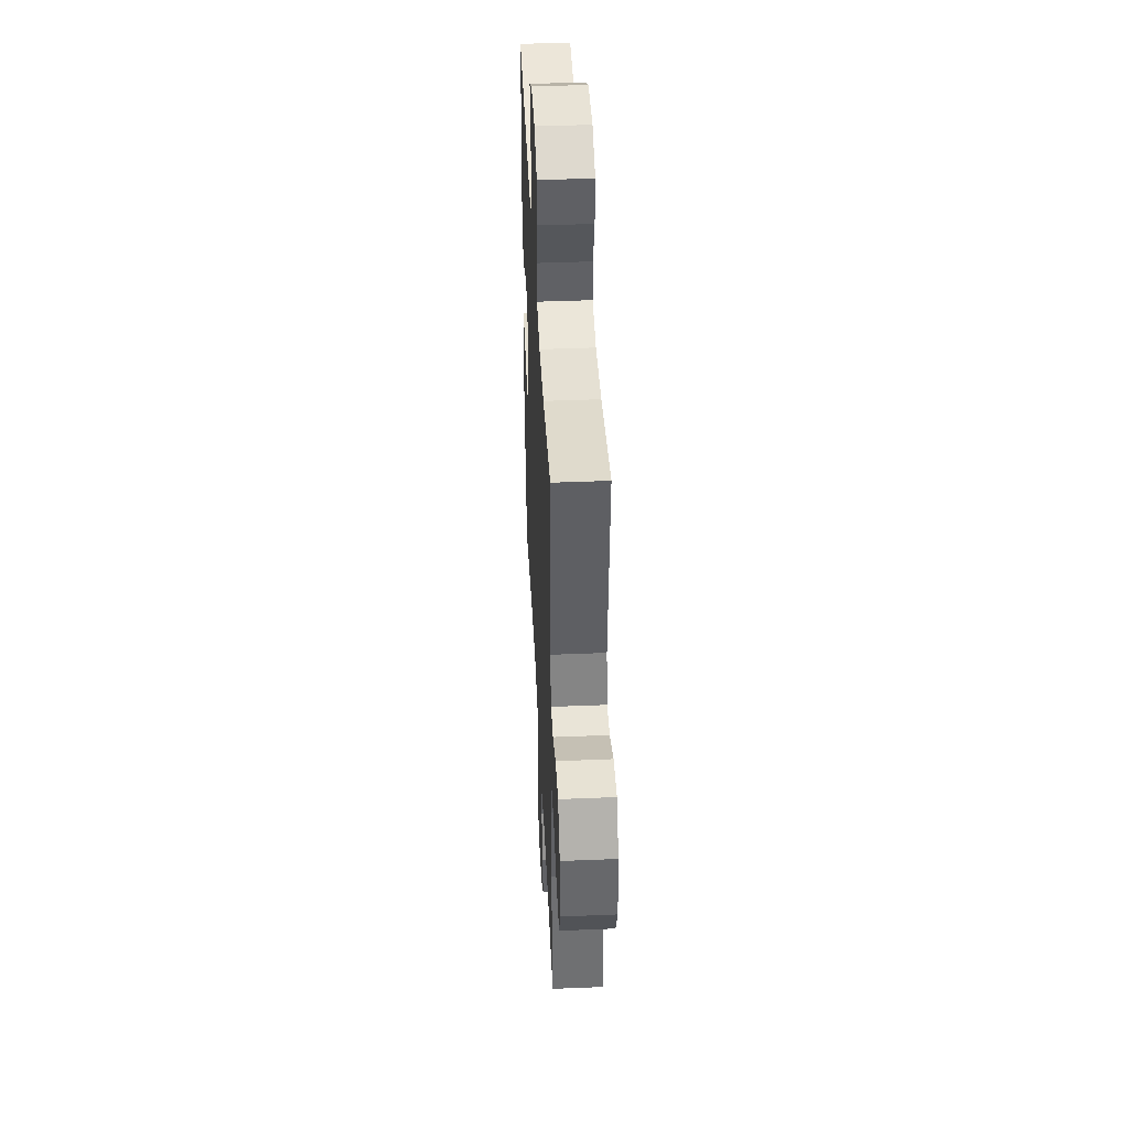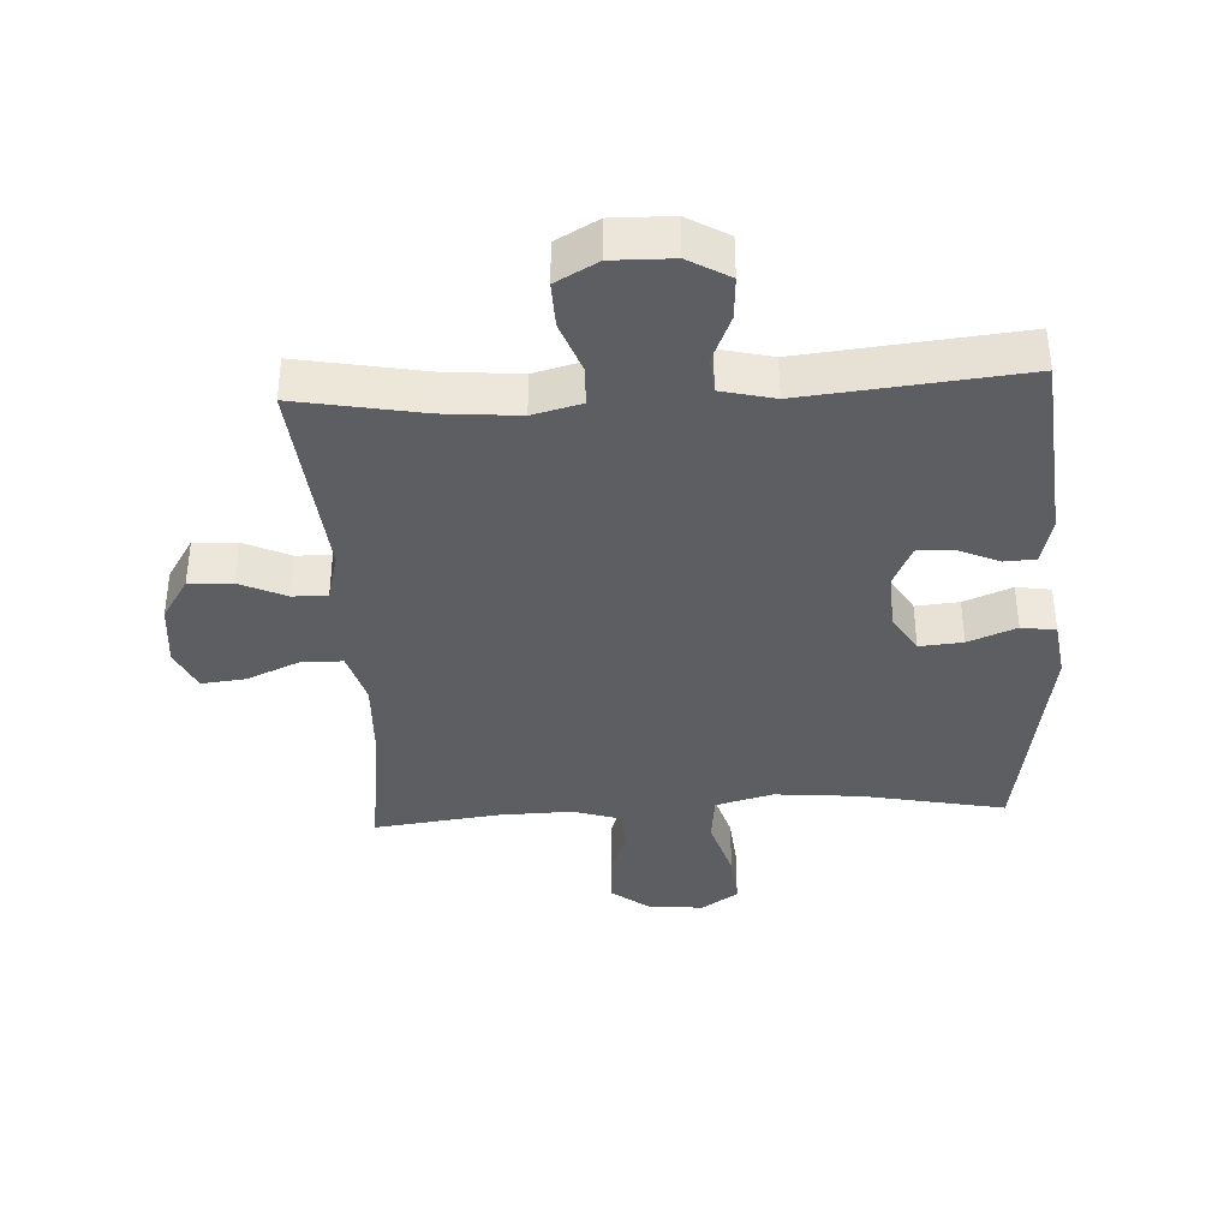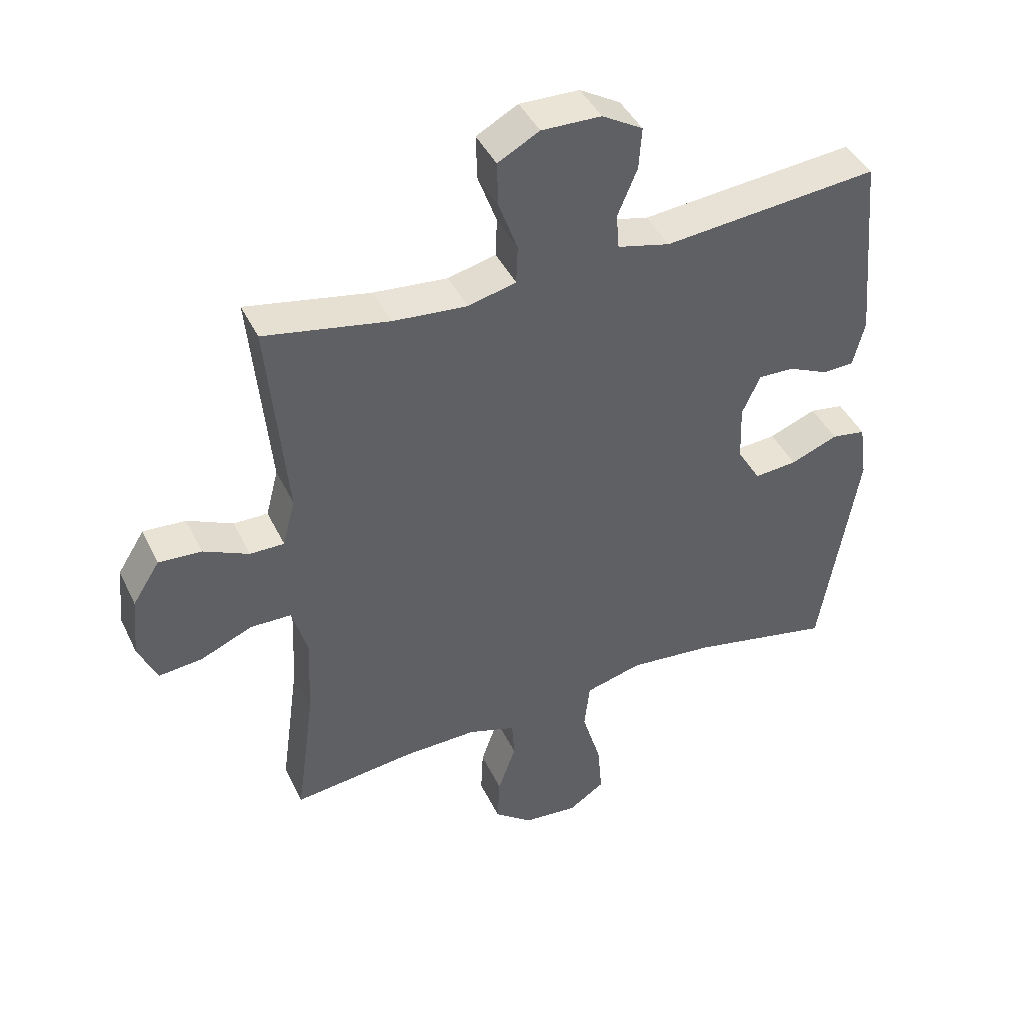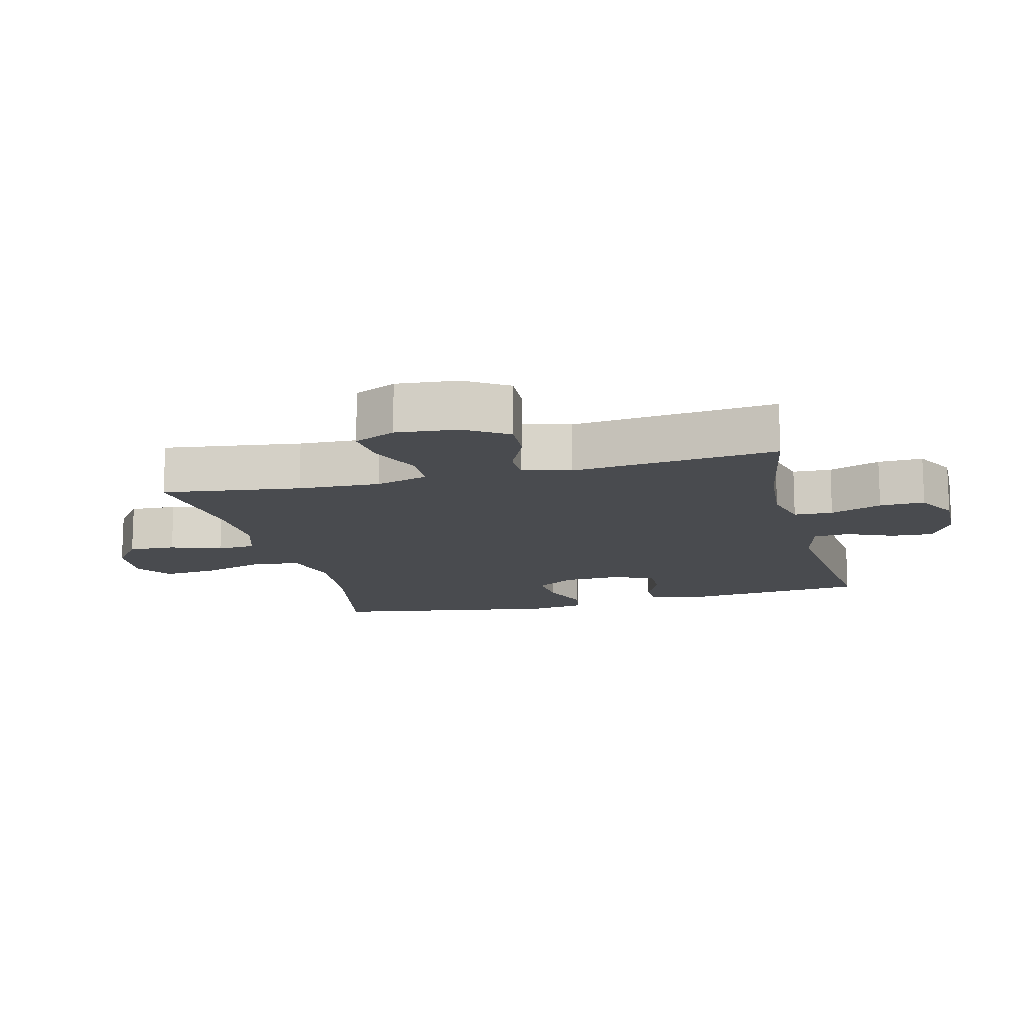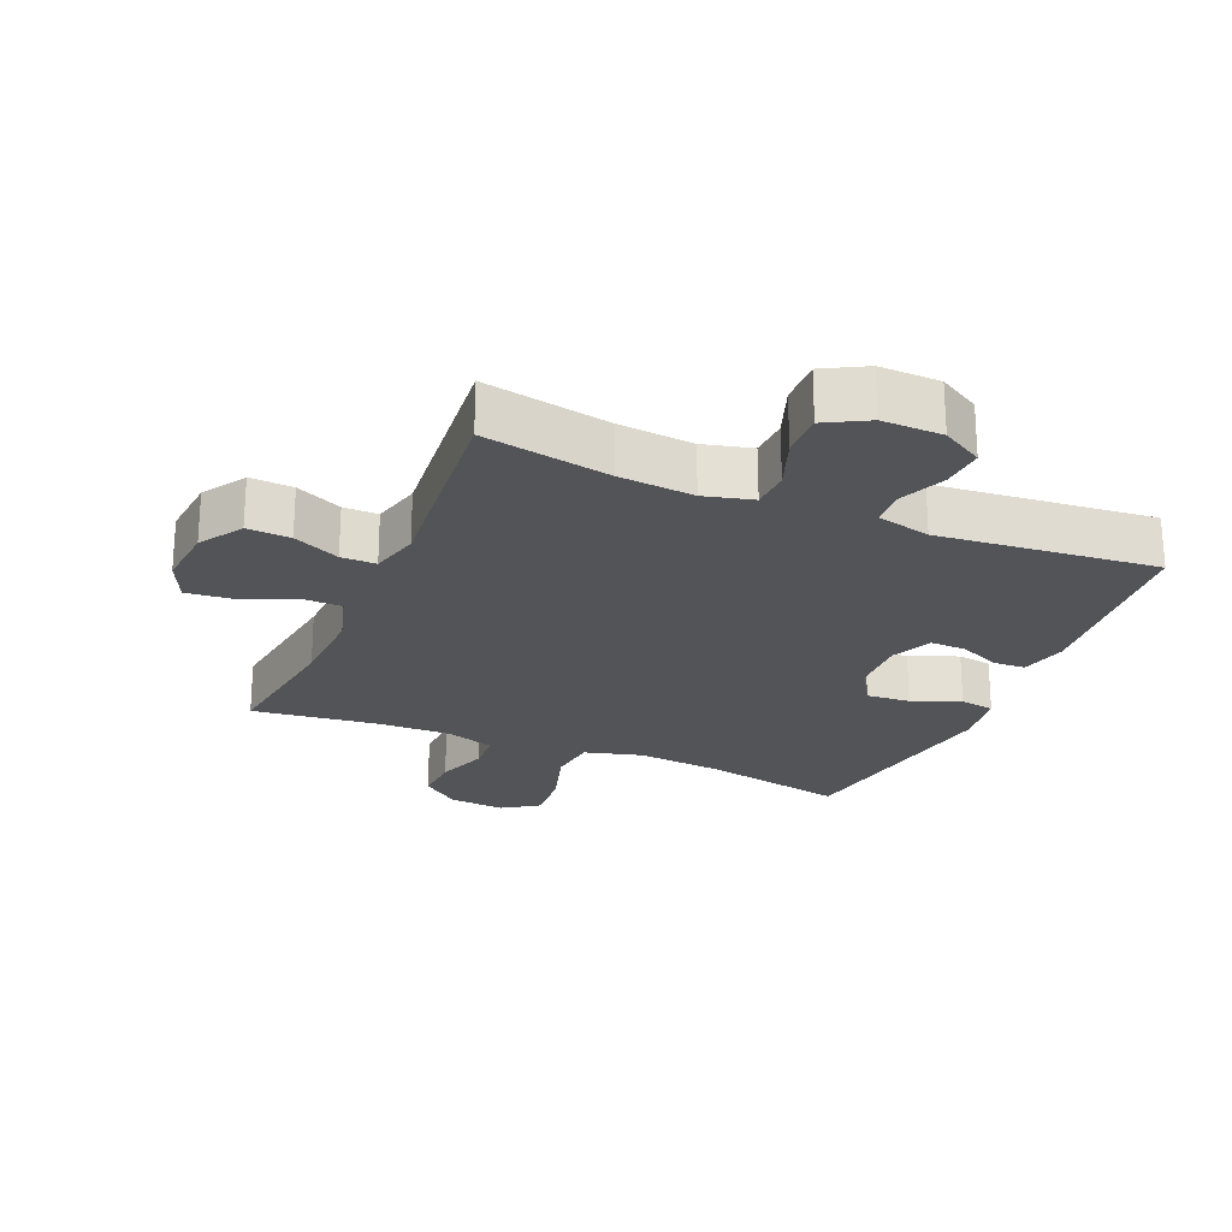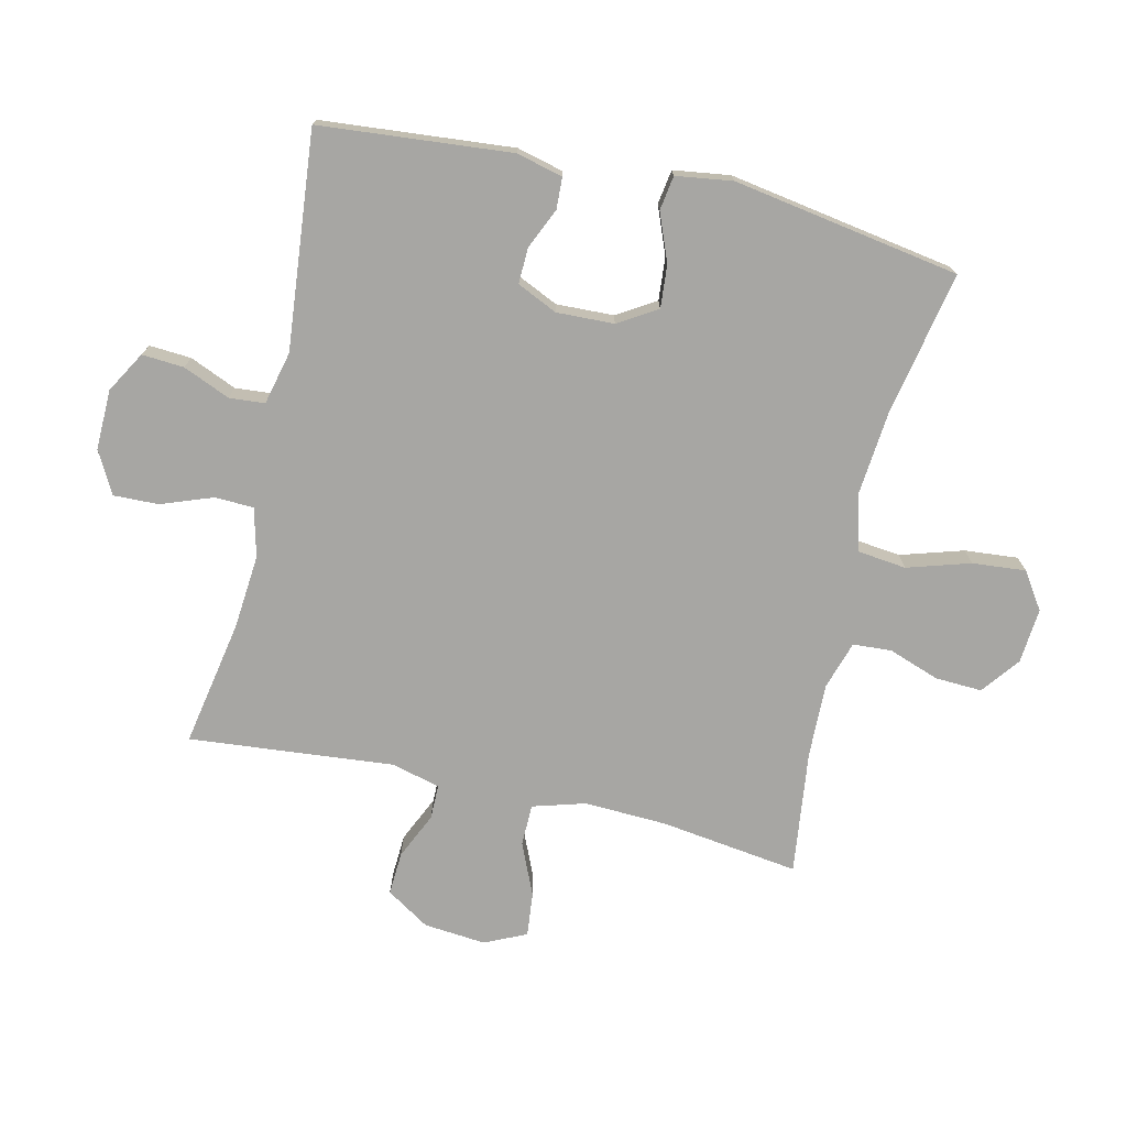
<metadata>
{"format":"obj","ext":"obj","renderer":"f3d","projection":"perspective","resolution":1024,"background":"white","views":[{"elev":43.1,"azim":-92.8,"up":"+Z"},{"elev":-38.2,"azim":3.2,"up":"+Y"},{"elev":42.5,"azim":-24.2,"up":"+Z"},{"elev":-14.1,"azim":-75.8,"up":"+Y"},{"elev":-23.6,"azim":-23.0,"up":"+Y"},{"elev":-74.2,"azim":77.0,"up":"+Y"}]}
</metadata>
<code>
o path1500_path1500.001
v -0.277 0.0375 -0.4736
v -0.1584 0.0375 -0.4706
v -0.08109 0.0375 -0.4949
v -0.07704 0.0375 -0.557
v -0.106 0.0375 -0.6384
v -0.1095 0.0375 -0.7139
v -0.04845 0.0375 -0.7607
v 0.03975 0.0375 -0.7684
v 0.09843 0.0375 -0.7292
v 0.09085 0.0375 -0.6433
v 0.06003 0.0375 -0.542
v 0.06896 0.0375 -0.4648
v 0.1606 0.0375 -0.44
v 0.2981 0.0375 -0.4527
v 0.5264 0.0375 -0.4982
v 0.5872 0.0375 -0.1333
v 0.5742 0.0375 -0.04209
v 0.5191 0.0375 -0.03354
v 0.4425 0.0375 -0.06402
v 0.3732 0.0375 -0.06985
v 0.3352 0.0375 -0.00762
v 0.3319 0.0375 0.08489
v 0.3616 0.0375 0.1496
v 0.419 0.0375 0.1479
v 0.4845 0.0375 0.1189
v 0.5351 0.0375 0.1212
v 0.5538 0.0375 0.1955
v 0.5264 0.0375 0.5037
v 0.1781 0.0375 0.4695
v 0.09297 0.0375 0.4899
v 0.08832 0.0375 0.5472
v 0.1202 0.0375 0.6226
v 0.1248 0.0375 0.6903
v 0.05899 0.0375 0.7284
v -0.03765 0.0375 0.7303
v -0.1049 0.0375 0.6935
v -0.1027 0.0375 0.6211
v -0.07223 0.0375 0.5382
v -0.07465 0.0375 0.4758
v -0.1525 0.0375 0.456
v -0.2731 0.0375 0.4665
v -0.4753 0.0375 0.5037
v -0.4443 0.0375 0.1745
v -0.4646 0.0375 0.09649
v -0.5201 0.0375 0.09665
v -0.5942 0.0375 0.1306
v -0.6634 0.0375 0.1344
v -0.707 0.0375 0.06537
v -0.7163 0.0375 -0.03435
v -0.6855 0.0375 -0.1014
v -0.615 0.0375 -0.09405
v -0.5306 0.0375 -0.0575
v -0.4643 0.0375 -0.05854
v -0.4395 0.0375 -0.1434
v -0.445 0.0375 -0.2758
v -0.4753 0.0375 -0.4982
v -0.277 -0.0375 -0.4736
v -0.1584 -0.0375 -0.4706
v -0.08109 -0.0375 -0.4949
v -0.07704 -0.0375 -0.557
v -0.106 -0.0375 -0.6384
v -0.1095 -0.0375 -0.7139
v -0.04845 -0.0375 -0.7607
v 0.03975 -0.0375 -0.7684
v 0.09843 -0.0375 -0.7292
v 0.09085 -0.0375 -0.6433
v 0.06003 -0.0375 -0.542
v 0.06896 -0.0375 -0.4648
v 0.1606 -0.0375 -0.44
v 0.2981 -0.0375 -0.4527
v 0.5264 -0.0375 -0.4982
v 0.5872 -0.0375 -0.1333
v 0.5742 -0.0375 -0.04209
v 0.5191 -0.0375 -0.03354
v 0.4425 -0.0375 -0.06402
v 0.3732 -0.0375 -0.06985
v 0.3352 -0.0375 -0.00762
v 0.3319 -0.0375 0.08489
v 0.3616 -0.0375 0.1496
v 0.419 -0.0375 0.1479
v 0.4845 -0.0375 0.1189
v 0.5351 -0.0375 0.1212
v 0.5538 -0.0375 0.1955
v 0.5264 -0.0375 0.5037
v 0.1781 -0.0375 0.4695
v 0.09297 -0.0375 0.4899
v 0.08832 -0.0375 0.5472
v 0.1202 -0.0375 0.6226
v 0.1248 -0.0375 0.6903
v 0.05899 -0.0375 0.7284
v -0.03765 -0.0375 0.7303
v -0.1049 -0.0375 0.6935
v -0.1027 -0.0375 0.6211
v -0.07223 -0.0375 0.5382
v -0.07465 -0.0375 0.4758
v -0.1525 -0.0375 0.456
v -0.2731 -0.0375 0.4665
v -0.4753 -0.0375 0.5037
v -0.4443 -0.0375 0.1745
v -0.4646 -0.0375 0.09649
v -0.5201 -0.0375 0.09665
v -0.5942 -0.0375 0.1306
v -0.6634 -0.0375 0.1344
v -0.707 -0.0375 0.06537
v -0.7163 -0.0375 -0.03435
v -0.6855 -0.0375 -0.1014
v -0.615 -0.0375 -0.09405
v -0.5306 -0.0375 -0.0575
v -0.4643 -0.0375 -0.05854
v -0.4395 -0.0375 -0.1434
v -0.445 -0.0375 -0.2758
v -0.4753 -0.0375 -0.4982
v -0.707 0.0375 0.06537
v -0.7163 0.0375 -0.03435
v -0.6855 0.0375 -0.1014
v -0.6855 0.0375 -0.1014
v -0.6634 0.0375 0.1344
v -0.6634 0.0375 0.1344
v -0.615 0.0375 -0.09405
v -0.5942 0.0375 0.1306
v -0.5306 0.0375 -0.0575
v -0.5201 0.0375 0.09665
v -0.4643 0.0375 -0.05854
v -0.4643 0.0375 -0.05854
v -0.4646 0.0375 0.09649
v -0.4646 0.0375 0.09649
v -0.4443 0.0375 0.1745
v -0.4395 0.0375 -0.1434
v -0.445 0.0375 -0.2758
v -0.4753 0.0375 -0.4982
v -0.4753 0.0375 -0.4982
v -0.4753 0.0375 0.5037
v -0.4753 0.0375 0.5037
v -0.277 0.0375 -0.4736
v -0.2731 0.0375 0.4665
v -0.1584 0.0375 -0.4706
v -0.1525 0.0375 0.456
v -0.08109 0.0375 -0.4949
v -0.08109 0.0375 -0.4949
v -0.07465 0.0375 0.4758
v -0.07465 0.0375 0.4758
v -0.106 0.0375 -0.6384
v -0.1095 0.0375 -0.7139
v -0.04845 0.0375 -0.7607
v -0.07704 0.0375 -0.557
v -0.03765 0.0375 0.7303
v -0.1049 0.0375 0.6935
v -0.1049 0.0375 0.6935
v -0.1027 0.0375 0.6211
v -0.07223 0.0375 0.5382
v 0.03975 0.0375 -0.7684
v 0.05899 0.0375 0.7284
v 0.09843 0.0375 -0.7292
v 0.09843 0.0375 -0.7292
v 0.1248 0.0375 0.6903
v 0.1248 0.0375 0.6903
v 0.06003 0.0375 -0.542
v 0.06896 0.0375 -0.4648
v 0.06896 0.0375 -0.4648
v 0.09085 0.0375 -0.6433
v 0.1606 0.0375 -0.44
v 0.1202 0.0375 0.6226
v 0.08832 0.0375 0.5472
v 0.09297 0.0375 0.4899
v 0.09297 0.0375 0.4899
v 0.1781 0.0375 0.4695
v 0.2981 0.0375 -0.4527
v 0.3352 0.0375 -0.00762
v 0.3319 0.0375 0.08489
v 0.3616 0.0375 0.1496
v 0.3616 0.0375 0.1496
v 0.3732 0.0375 -0.06985
v 0.3732 0.0375 -0.06985
v 0.419 0.0375 0.1479
v 0.4425 0.0375 -0.06402
v 0.4845 0.0375 0.1189
v 0.5264 0.0375 0.5037
v 0.5264 0.0375 0.5037
v 0.5191 0.0375 -0.03354
v 0.5351 0.0375 0.1212
v 0.5351 0.0375 0.1212
v 0.5264 0.0375 -0.4982
v 0.5264 0.0375 -0.4982
v 0.5742 0.0375 -0.04209
v 0.5742 0.0375 -0.04209
v 0.5538 0.0375 0.1955
v 0.5872 0.0375 -0.1333
v -0.707 -0.0375 0.06537
v -0.7163 -0.0375 -0.03435
v -0.6855 -0.0375 -0.1014
v -0.6855 -0.0375 -0.1014
v -0.6634 -0.0375 0.1344
v -0.6634 -0.0375 0.1344
v -0.615 -0.0375 -0.09405
v -0.5942 -0.0375 0.1306
v -0.5306 -0.0375 -0.0575
v -0.5201 -0.0375 0.09665
v -0.4643 -0.0375 -0.05854
v -0.4643 -0.0375 -0.05854
v -0.4646 -0.0375 0.09649
v -0.4646 -0.0375 0.09649
v -0.4443 -0.0375 0.1745
v -0.4395 -0.0375 -0.1434
v -0.445 -0.0375 -0.2758
v -0.4753 -0.0375 -0.4982
v -0.4753 -0.0375 -0.4982
v -0.4753 -0.0375 0.5037
v -0.4753 -0.0375 0.5037
v -0.277 -0.0375 -0.4736
v -0.2731 -0.0375 0.4665
v -0.1584 -0.0375 -0.4706
v -0.1525 -0.0375 0.456
v -0.08109 -0.0375 -0.4949
v -0.08109 -0.0375 -0.4949
v -0.07465 -0.0375 0.4758
v -0.07465 -0.0375 0.4758
v -0.106 -0.0375 -0.6384
v -0.1095 -0.0375 -0.7139
v -0.04845 -0.0375 -0.7607
v -0.07704 -0.0375 -0.557
v -0.03765 -0.0375 0.7303
v -0.1049 -0.0375 0.6935
v -0.1049 -0.0375 0.6935
v -0.1027 -0.0375 0.6211
v -0.07223 -0.0375 0.5382
v 0.03975 -0.0375 -0.7684
v 0.05899 -0.0375 0.7284
v 0.09843 -0.0375 -0.7292
v 0.09843 -0.0375 -0.7292
v 0.1248 -0.0375 0.6903
v 0.1248 -0.0375 0.6903
v 0.06003 -0.0375 -0.542
v 0.06896 -0.0375 -0.4648
v 0.06896 -0.0375 -0.4648
v 0.09085 -0.0375 -0.6433
v 0.1606 -0.0375 -0.44
v 0.1202 -0.0375 0.6226
v 0.08832 -0.0375 0.5472
v 0.09297 -0.0375 0.4899
v 0.09297 -0.0375 0.4899
v 0.1781 -0.0375 0.4695
v 0.2981 -0.0375 -0.4527
v 0.3352 -0.0375 -0.00762
v 0.3319 -0.0375 0.08489
v 0.3616 -0.0375 0.1496
v 0.3616 -0.0375 0.1496
v 0.3732 -0.0375 -0.06985
v 0.3732 -0.0375 -0.06985
v 0.419 -0.0375 0.1479
v 0.4425 -0.0375 -0.06402
v 0.4845 -0.0375 0.1189
v 0.5264 -0.0375 0.5037
v 0.5264 -0.0375 0.5037
v 0.5191 -0.0375 -0.03354
v 0.5351 -0.0375 0.1212
v 0.5351 -0.0375 0.1212
v 0.5264 -0.0375 -0.4982
v 0.5264 -0.0375 -0.4982
v 0.5742 -0.0375 -0.04209
v 0.5742 -0.0375 -0.04209
v 0.5538 -0.0375 0.1955
v 0.5872 -0.0375 -0.1333
f 242 247 236
f 243 200 198
f 236 247 243
f 194 189 190
f 227 221 224
f 225 238 224
f 224 221 222
f 238 225 239
f 249 252 245
f 219 226 235
f 235 226 228
f 244 239 215
f 188 196 195
f 241 245 252
f 251 261 249
f 232 220 235
f 204 211 203
f 198 197 196
f 233 213 232
f 219 217 218
f 233 243 203
f 254 262 259
f 194 188 189
f 244 241 239
f 255 261 251
f 237 224 238
f 227 237 230
f 202 244 212
f 202 212 210
f 202 210 207
f 244 200 243
f 195 196 197
f 252 249 261
f 244 215 212
f 209 204 205
f 245 241 244
f 262 250 242
f 233 211 213
f 188 195 192
f 233 203 211
f 200 244 202
f 250 262 254
f 250 247 242
f 217 235 220
f 203 243 198
f 219 235 217
f 211 204 209
f 262 242 257
f 213 220 232
f 196 188 194
f 200 197 198
f 215 239 225
f 227 224 237
f 236 243 233
f 48 49 105 104
f 49 116 191 105
f 118 48 104 193
f 50 51 107 106
f 46 47 103 102
f 51 52 108 107
f 45 46 102 101
f 52 124 199 108
f 126 45 101 201
f 43 44 100 99
f 53 54 110 109
f 55 131 206 111
f 133 43 99 208
f 54 55 111 110
f 56 1 57 112
f 41 42 98 97
f 1 2 58 57
f 40 41 97 96
f 2 139 214 58
f 141 40 96 216
f 5 6 62 61
f 6 7 63 62
f 4 5 61 60
f 35 148 223 91
f 36 37 93 92
f 37 38 94 93
f 3 4 60 59
f 38 39 95 94
f 7 8 64 63
f 34 35 91 90
f 8 154 229 64
f 156 34 90 231
f 11 159 234 67
f 10 11 67 66
f 9 10 66 65
f 12 13 69 68
f 32 33 89 88
f 31 32 88 87
f 165 31 87 240
f 29 30 86 85
f 13 14 70 69
f 21 22 78 77
f 22 171 246 78
f 173 21 77 248
f 23 24 80 79
f 19 20 76 75
f 24 25 81 80
f 178 29 85 253
f 18 19 75 74
f 25 181 256 81
f 14 183 258 70
f 185 18 74 260
f 26 27 83 82
f 27 28 84 83
f 16 17 73 72
f 15 16 72 71
f 167 161 172
f 168 123 125
f 161 168 172
f 119 115 114
f 152 149 146
f 150 149 163
f 149 147 146
f 163 164 150
f 174 170 177
f 144 160 151
f 160 153 151
f 169 140 164
f 113 120 121
f 166 177 170
f 176 174 186
f 157 160 145
f 129 128 136
f 123 121 122
f 158 157 138
f 144 143 142
f 158 128 168
f 179 184 187
f 119 114 113
f 169 164 166
f 180 176 186
f 162 163 149
f 152 155 162
f 127 137 169
f 127 135 137
f 127 132 135
f 169 168 125
f 120 122 121
f 177 186 174
f 169 137 140
f 134 130 129
f 170 169 166
f 187 167 175
f 158 138 136
f 113 117 120
f 158 136 128
f 125 127 169
f 175 179 187
f 175 167 172
f 142 145 160
f 128 123 168
f 144 142 160
f 136 134 129
f 187 182 167
f 138 157 145
f 121 119 113
f 125 123 122
f 140 150 164
f 152 162 149
f 161 158 168

</code>
